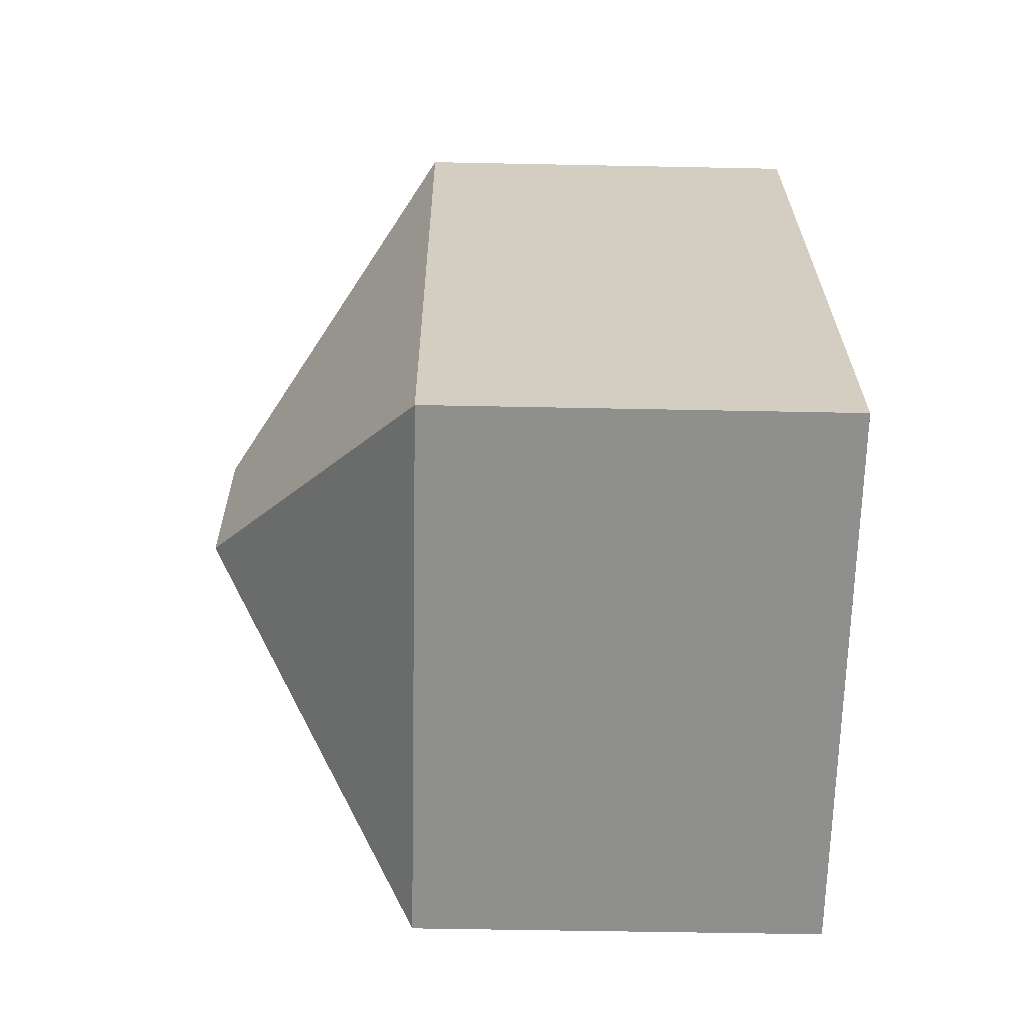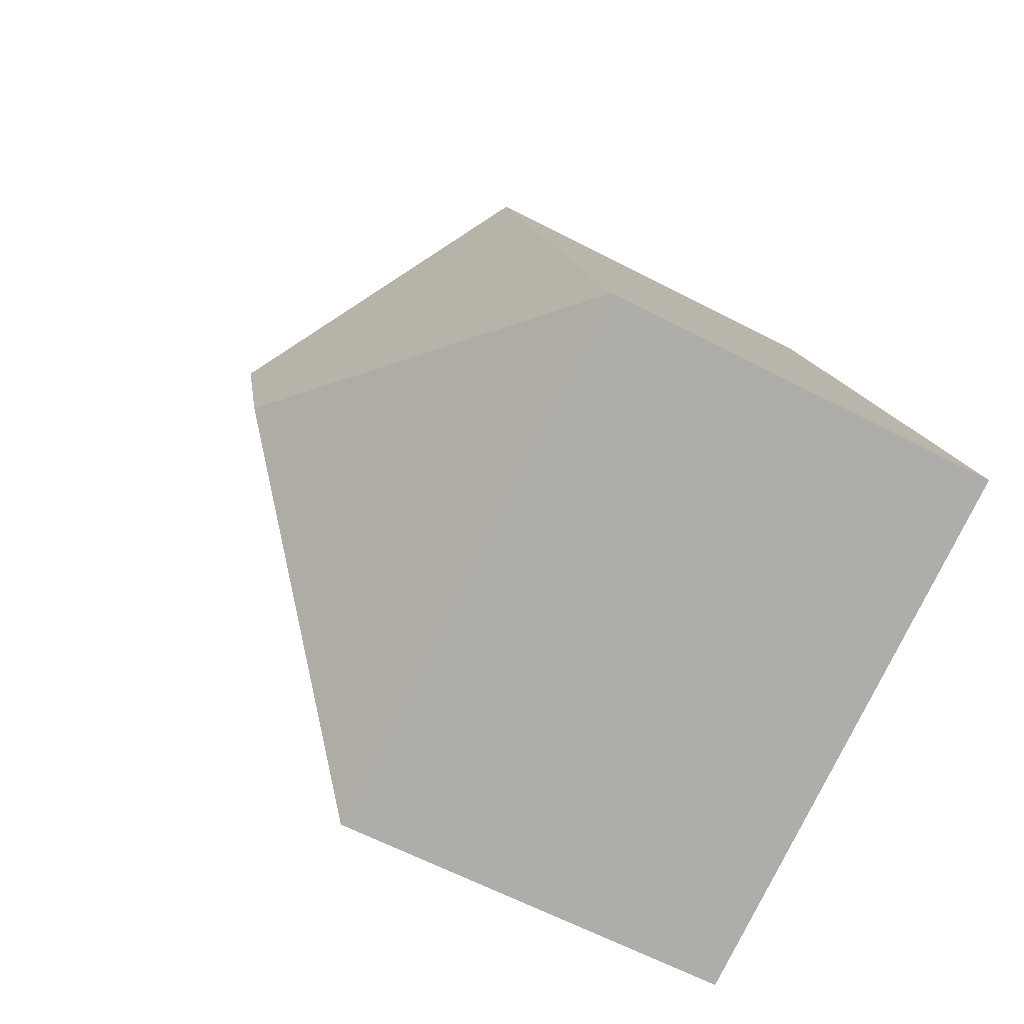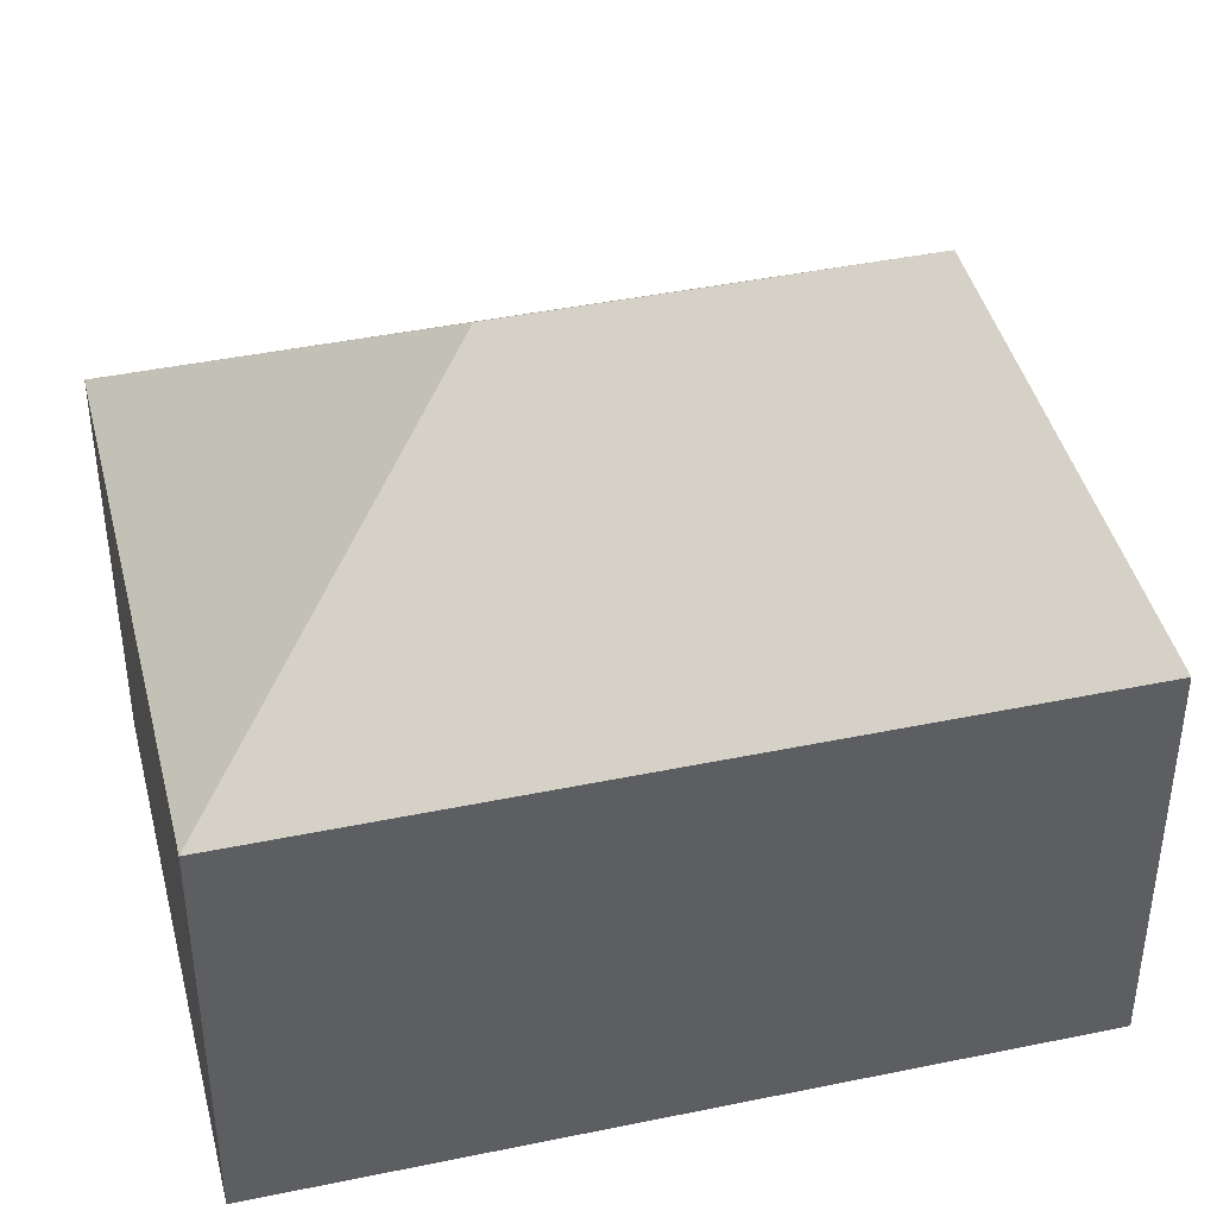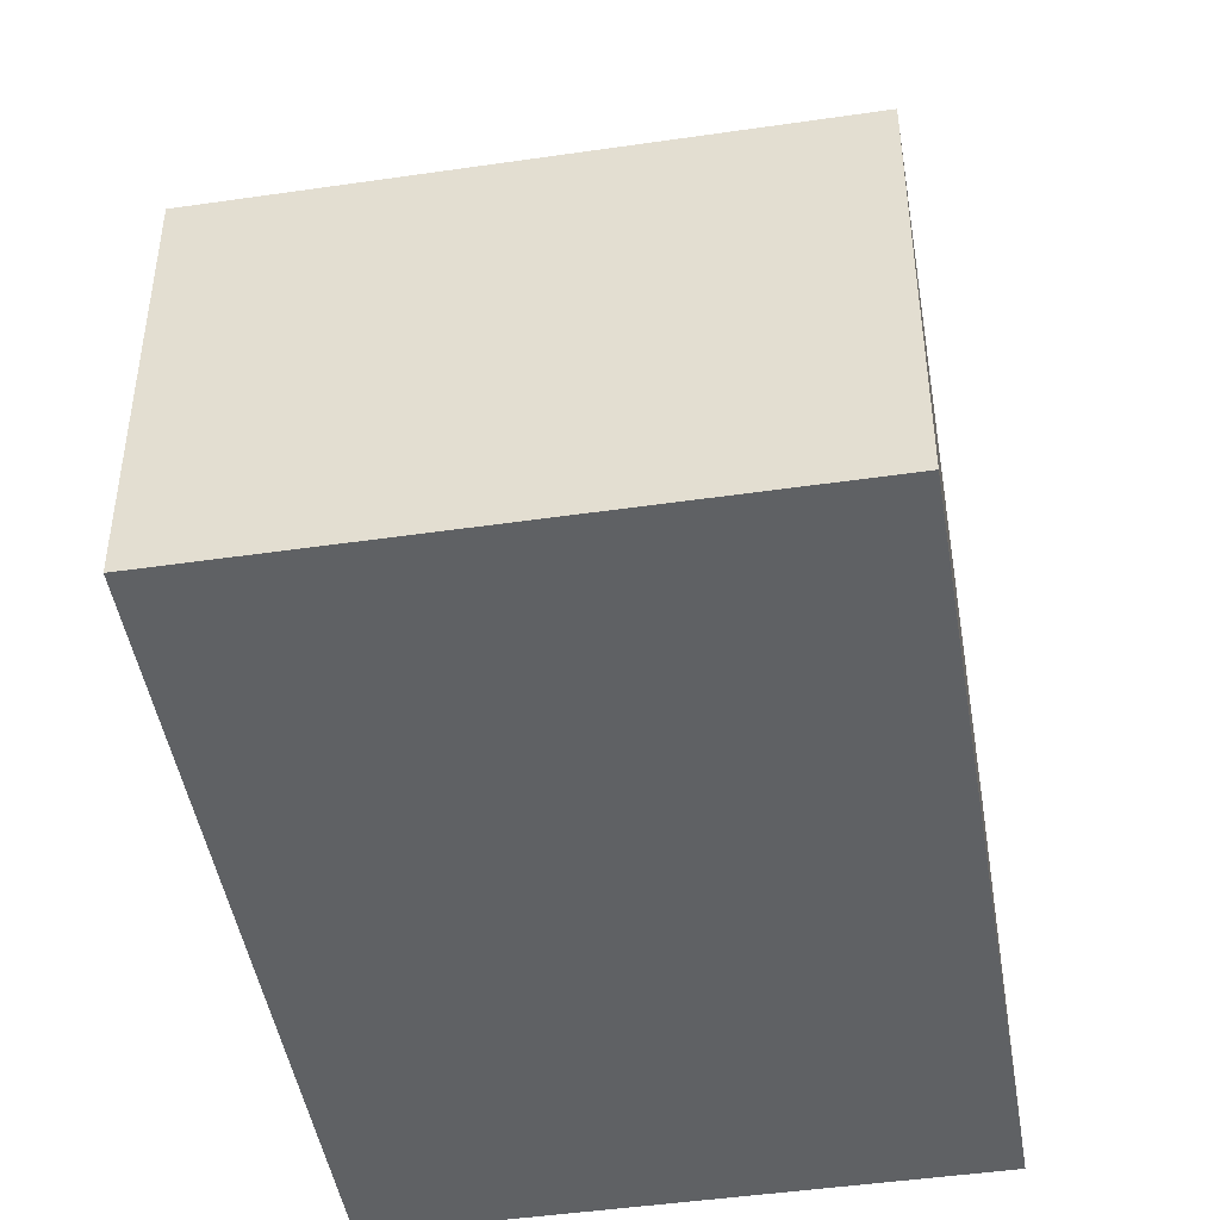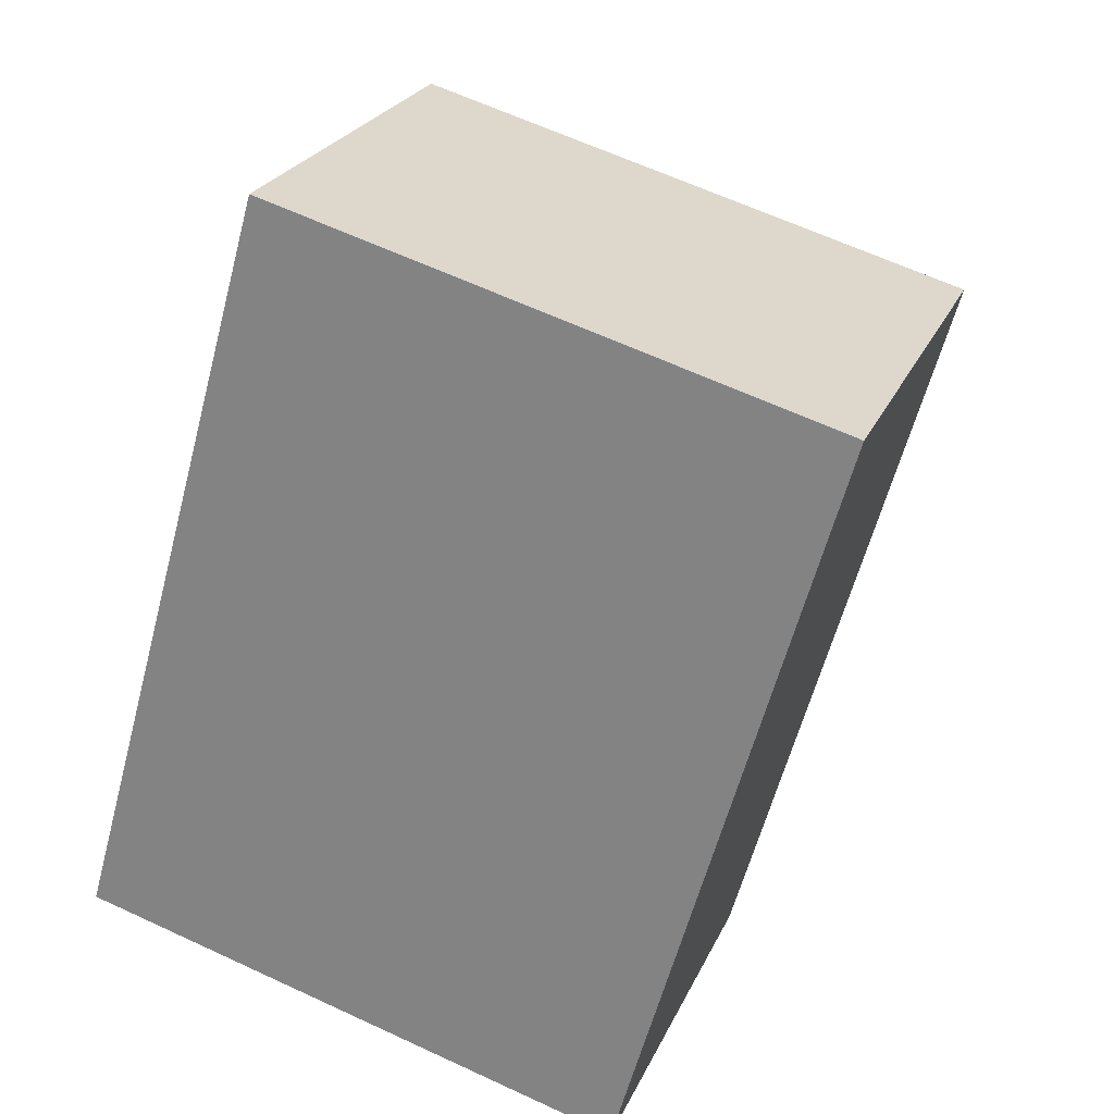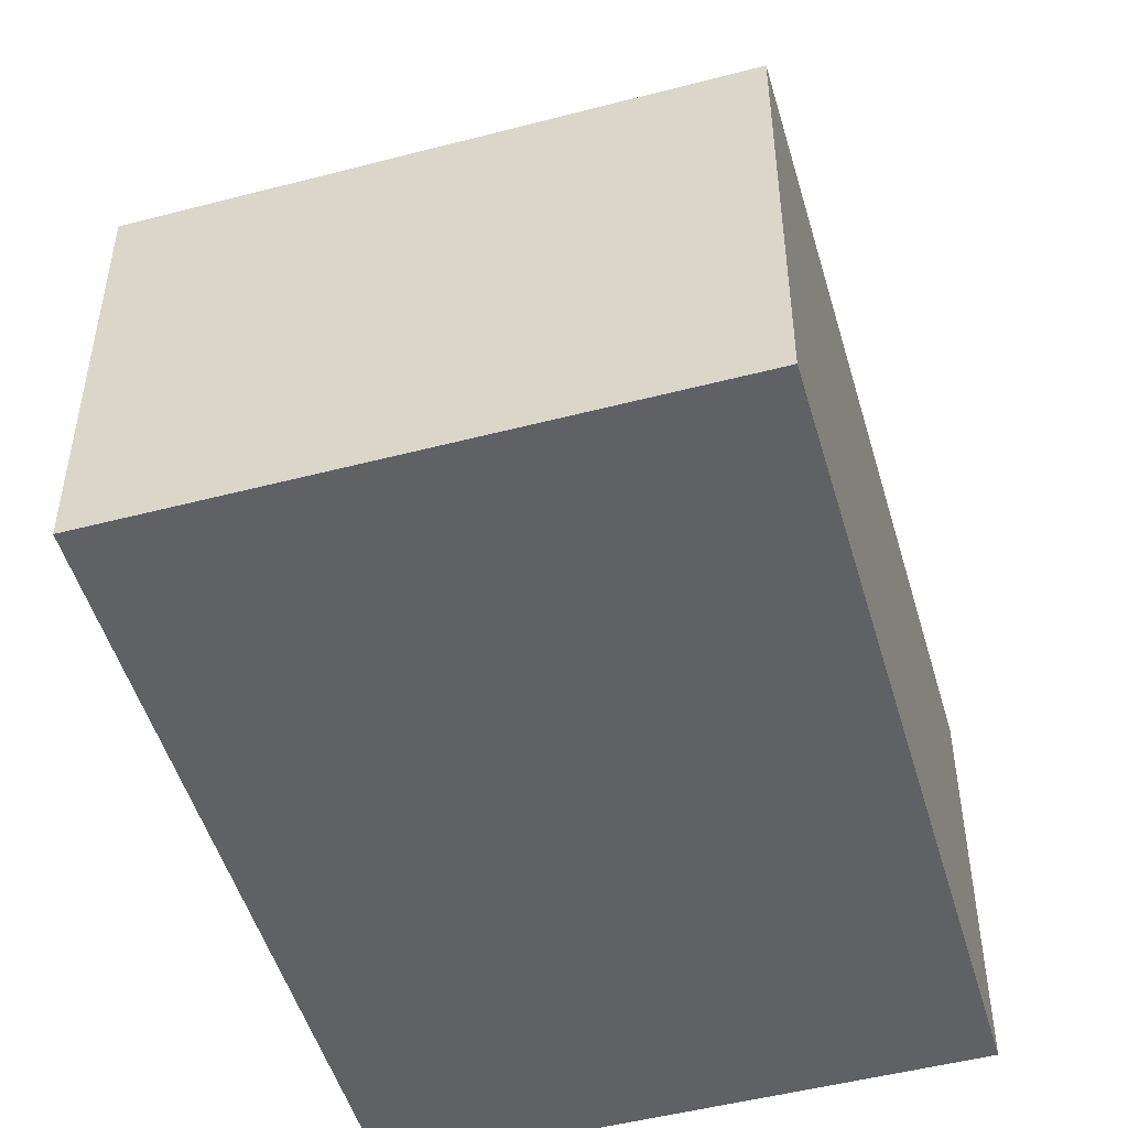
<metadata>
{"format":"obj","ext":"obj","renderer":"f3d","projection":"perspective","resolution":1024,"background":"white","views":[{"elev":-49.5,"azim":-91.3,"up":"+Z"},{"elev":-62.7,"azim":-117.8,"up":"+Z"},{"elev":42.6,"azim":91.9,"up":"+Y"},{"elev":-46.3,"azim":25.2,"up":"+Y"},{"elev":24.4,"azim":19.6,"up":"+Z"},{"elev":-49.9,"azim":-148.2,"up":"+Y"}]}
</metadata>
<code>
v  6.416 11.59 3.59
v  13.88 7.562 10.88
v  10.01 7.562 -2.826
v  7.461 11.59 7.29
v  3.87 7.562 13.71
v  0 7.562 4.63e-16
v  1.497 7.562 5.301
v  2.381 7.562 8.432
v  0 0 0
v  1.497 -3.246e-16 5.301
v  2.381 -5.163e-16 8.432
v  3.87 -8.392e-16 13.71
v  13.88 -6.662e-16 10.88
v  10.01 1.73e-16 -2.826
g defaultobject
f 1 2 3
f 2 1 4
f 4 5 2
f 1 3 6
f 7 1 6
f 1 7 8
f 1 8 5
f 1 5 4
f 9 7 6
f 7 9 8
f 8 9 10
f 8 10 5
f 5 10 11
f 5 11 12
f 12 2 5
f 2 12 13
f 13 3 2
f 3 13 14
f 14 6 3
f 6 14 9
f 11 13 12
f 13 11 10
f 13 10 9
f 13 9 14

</code>
